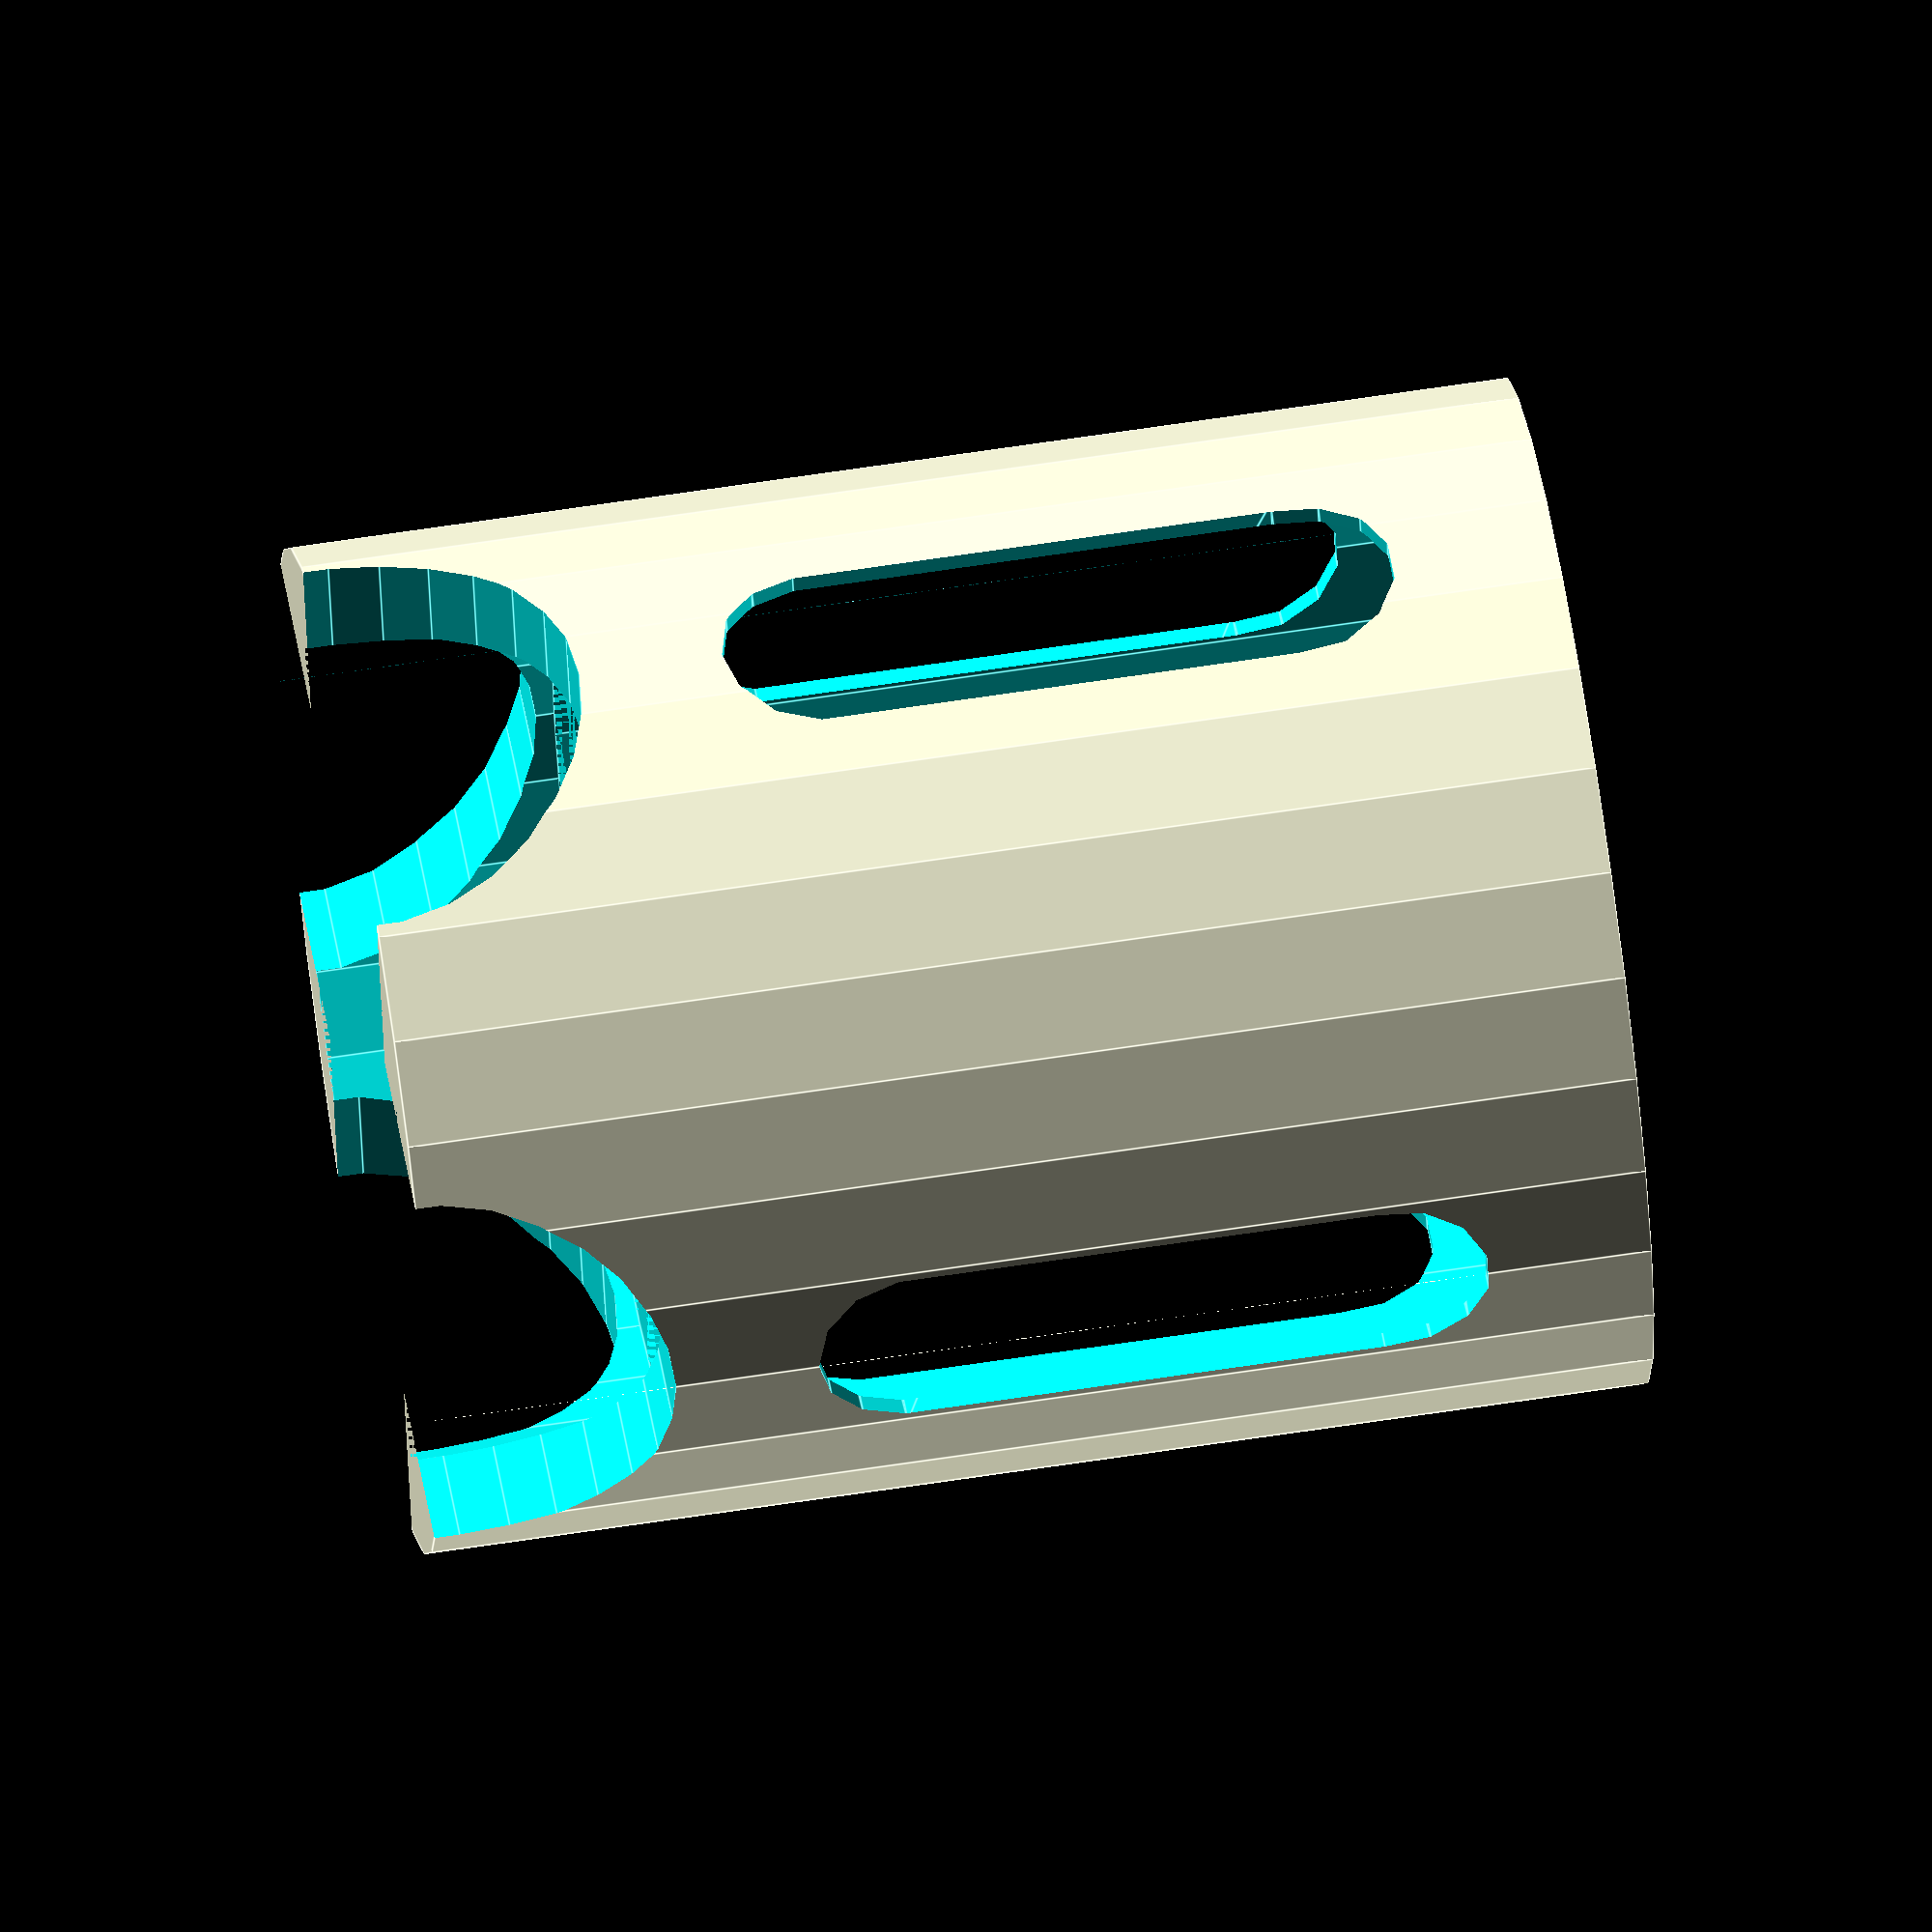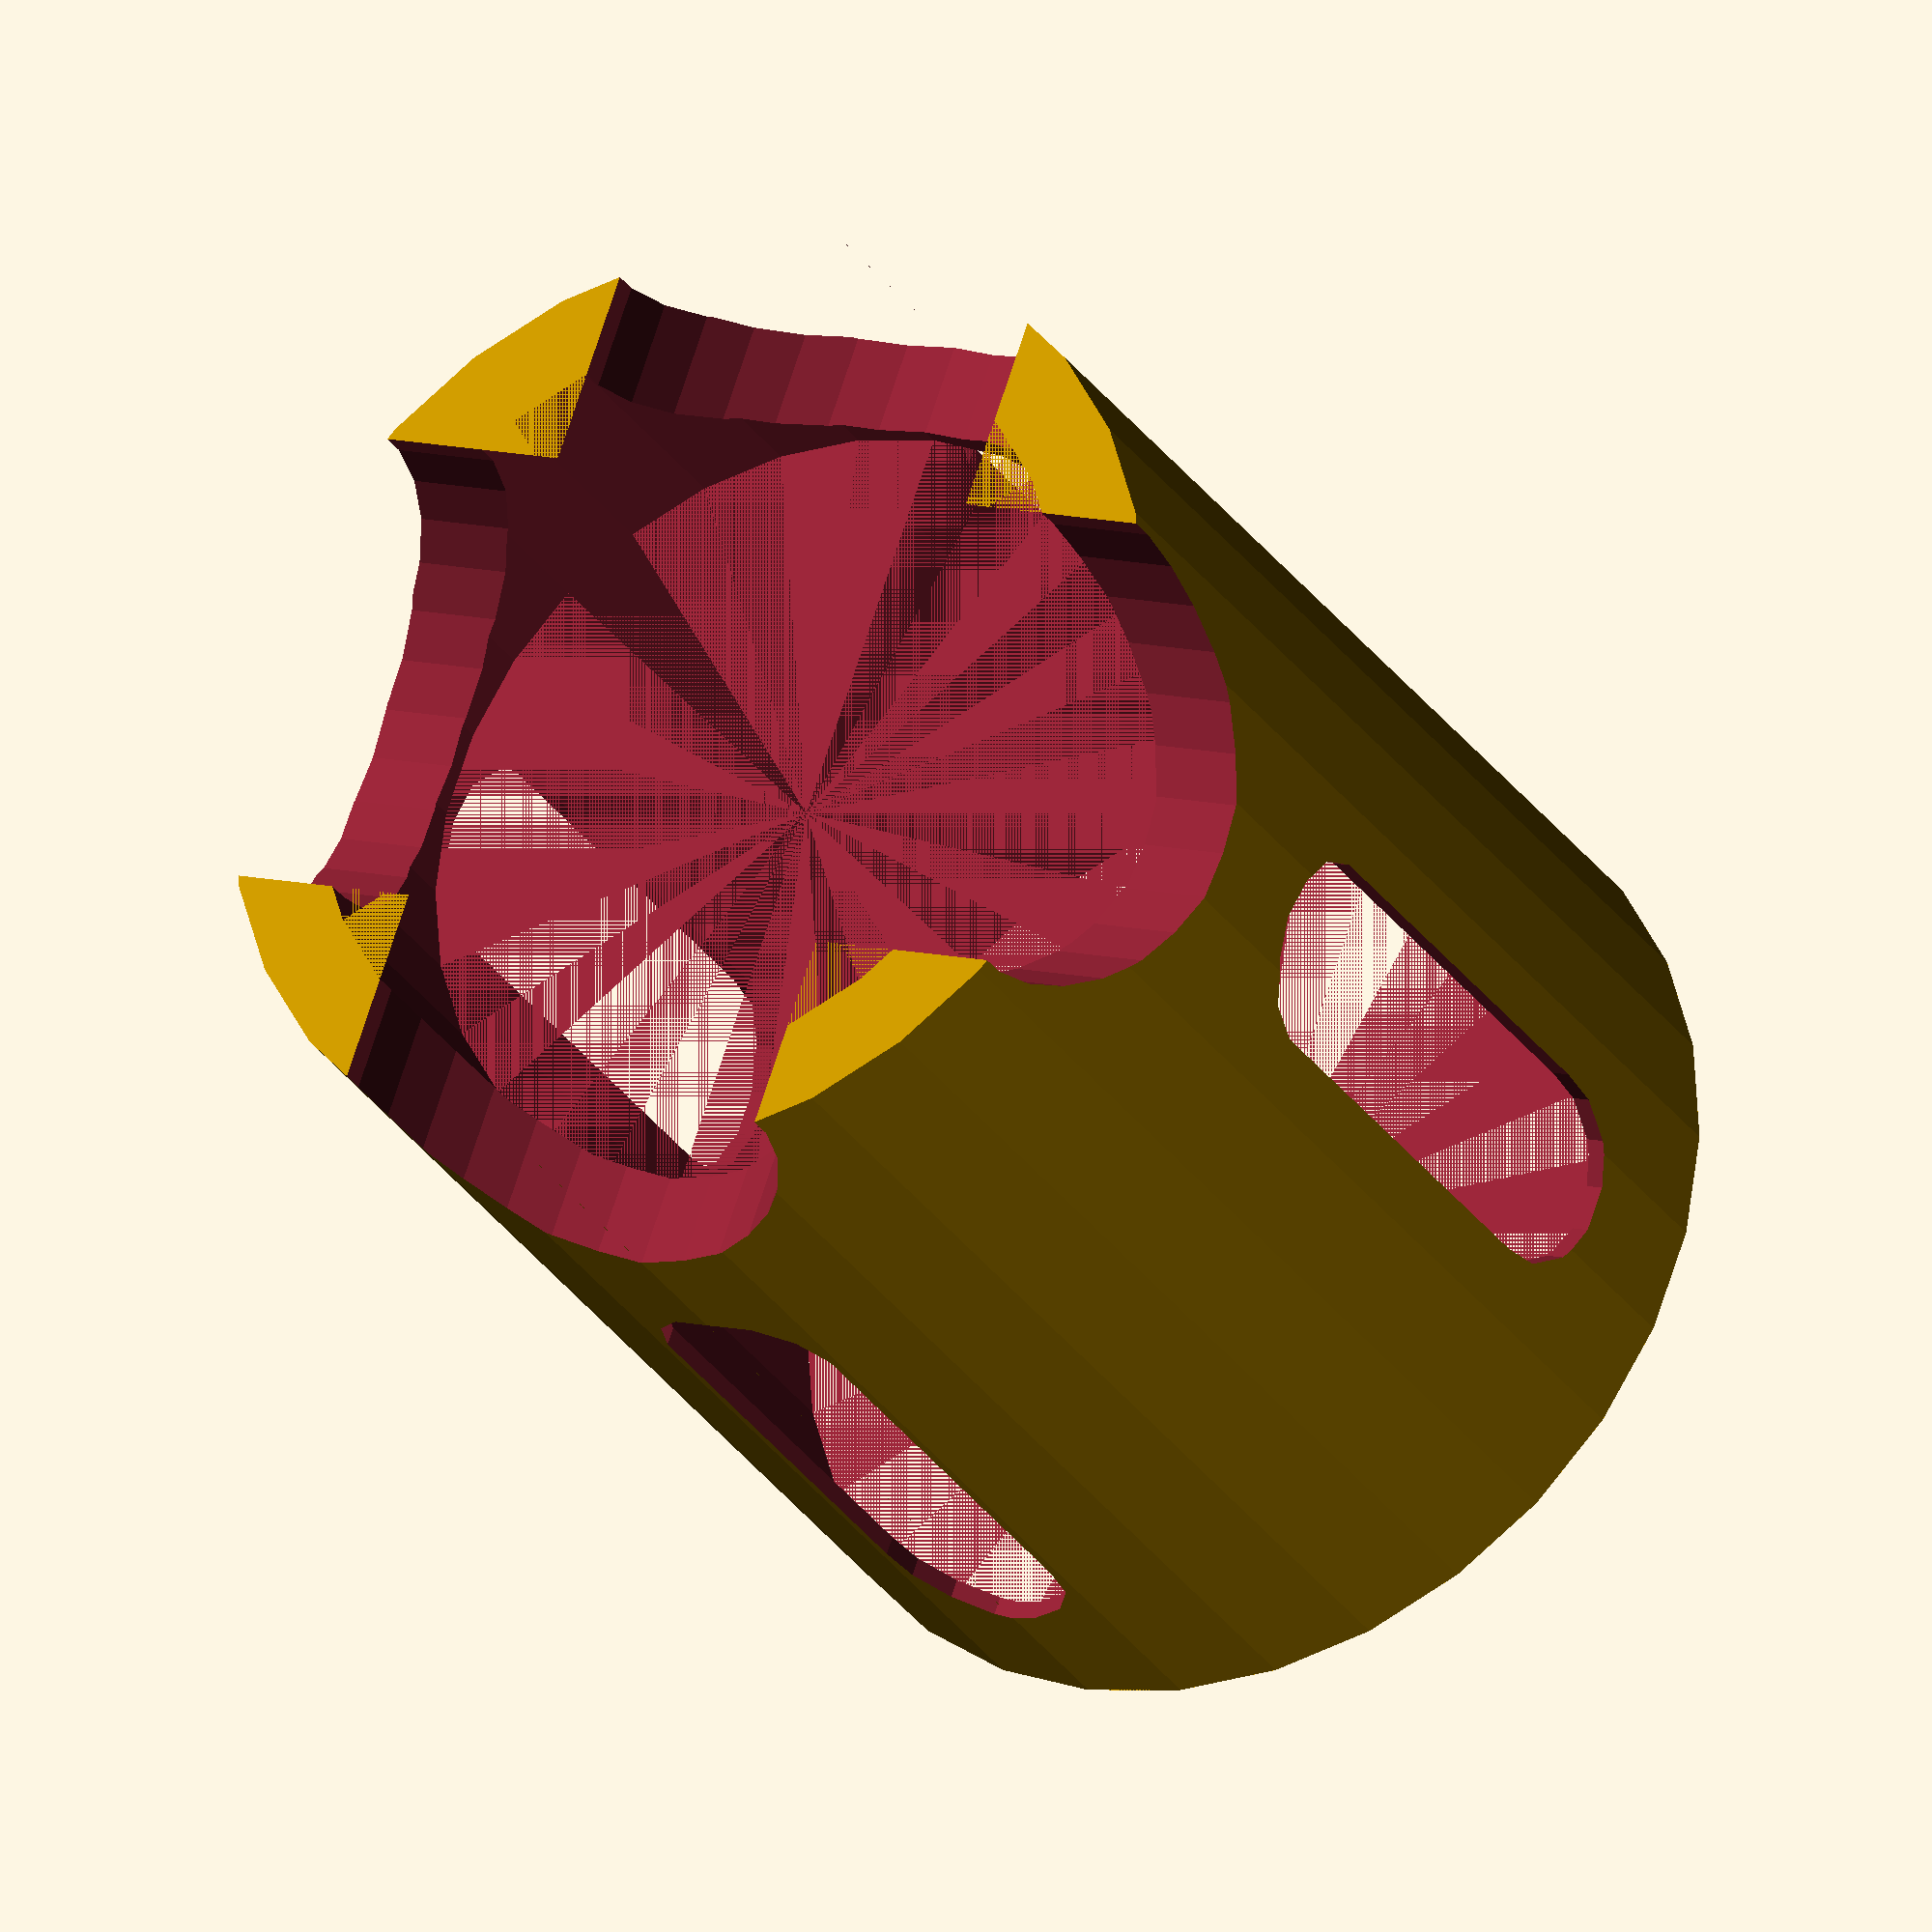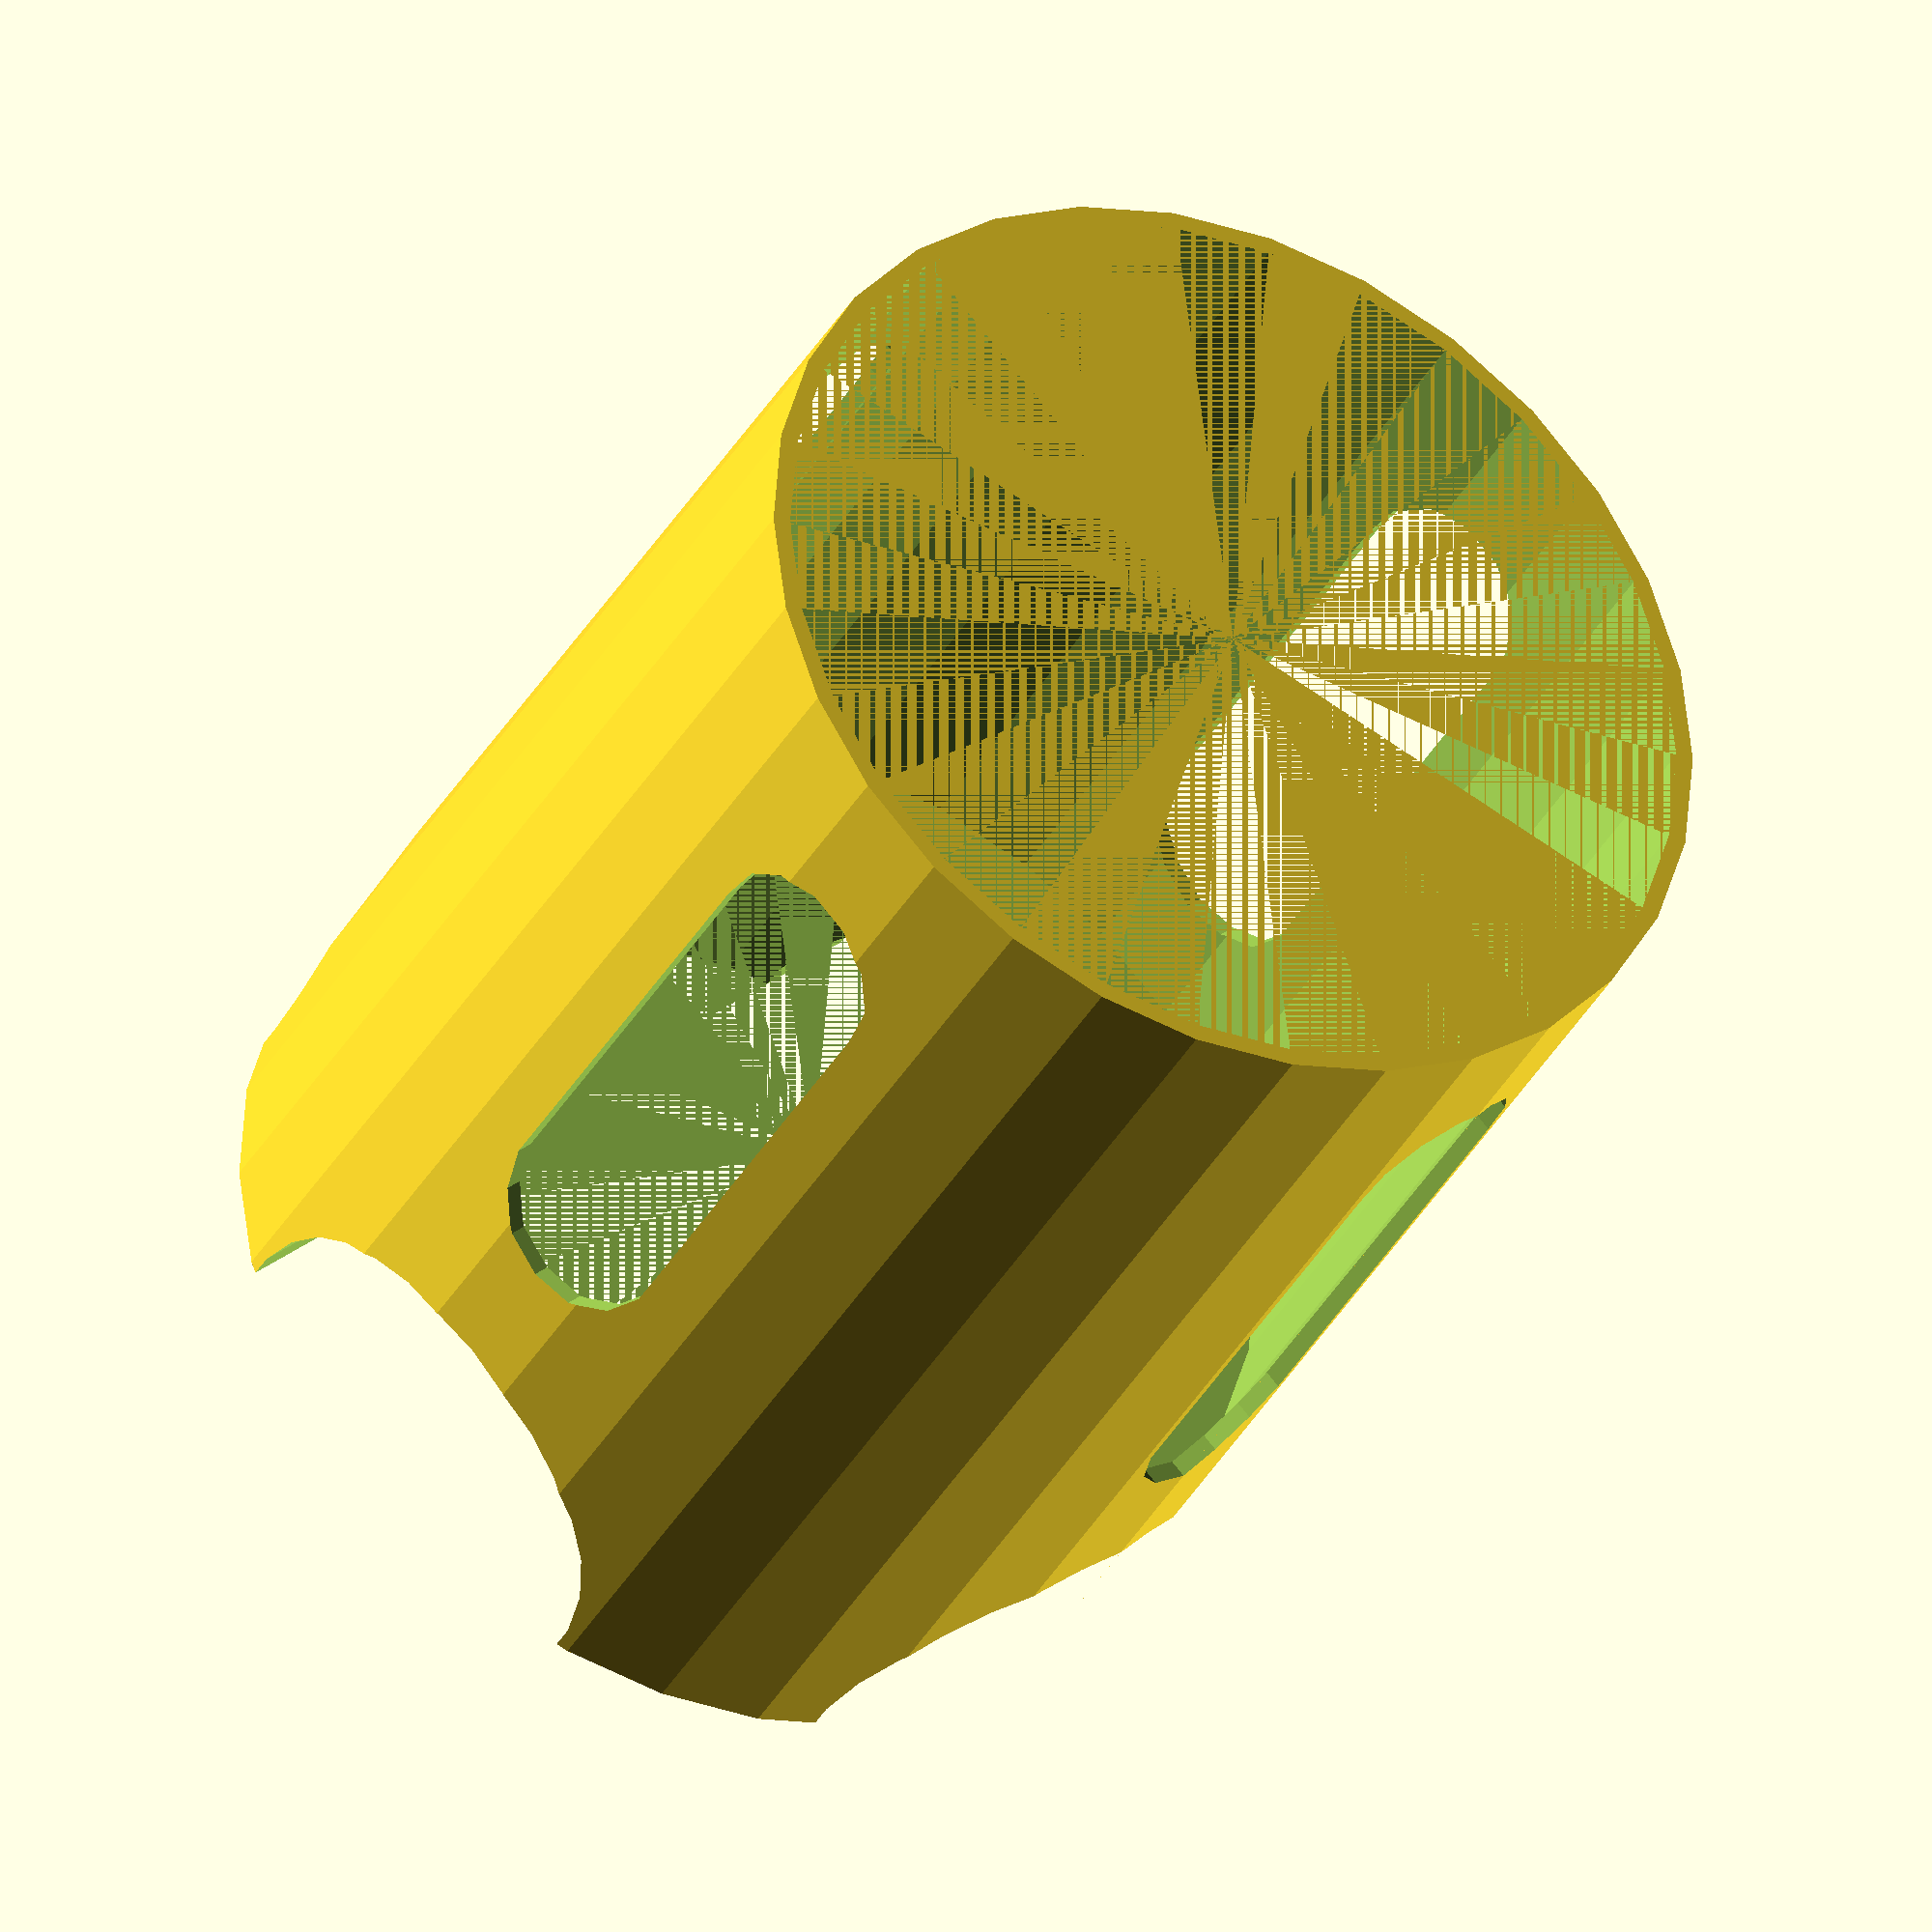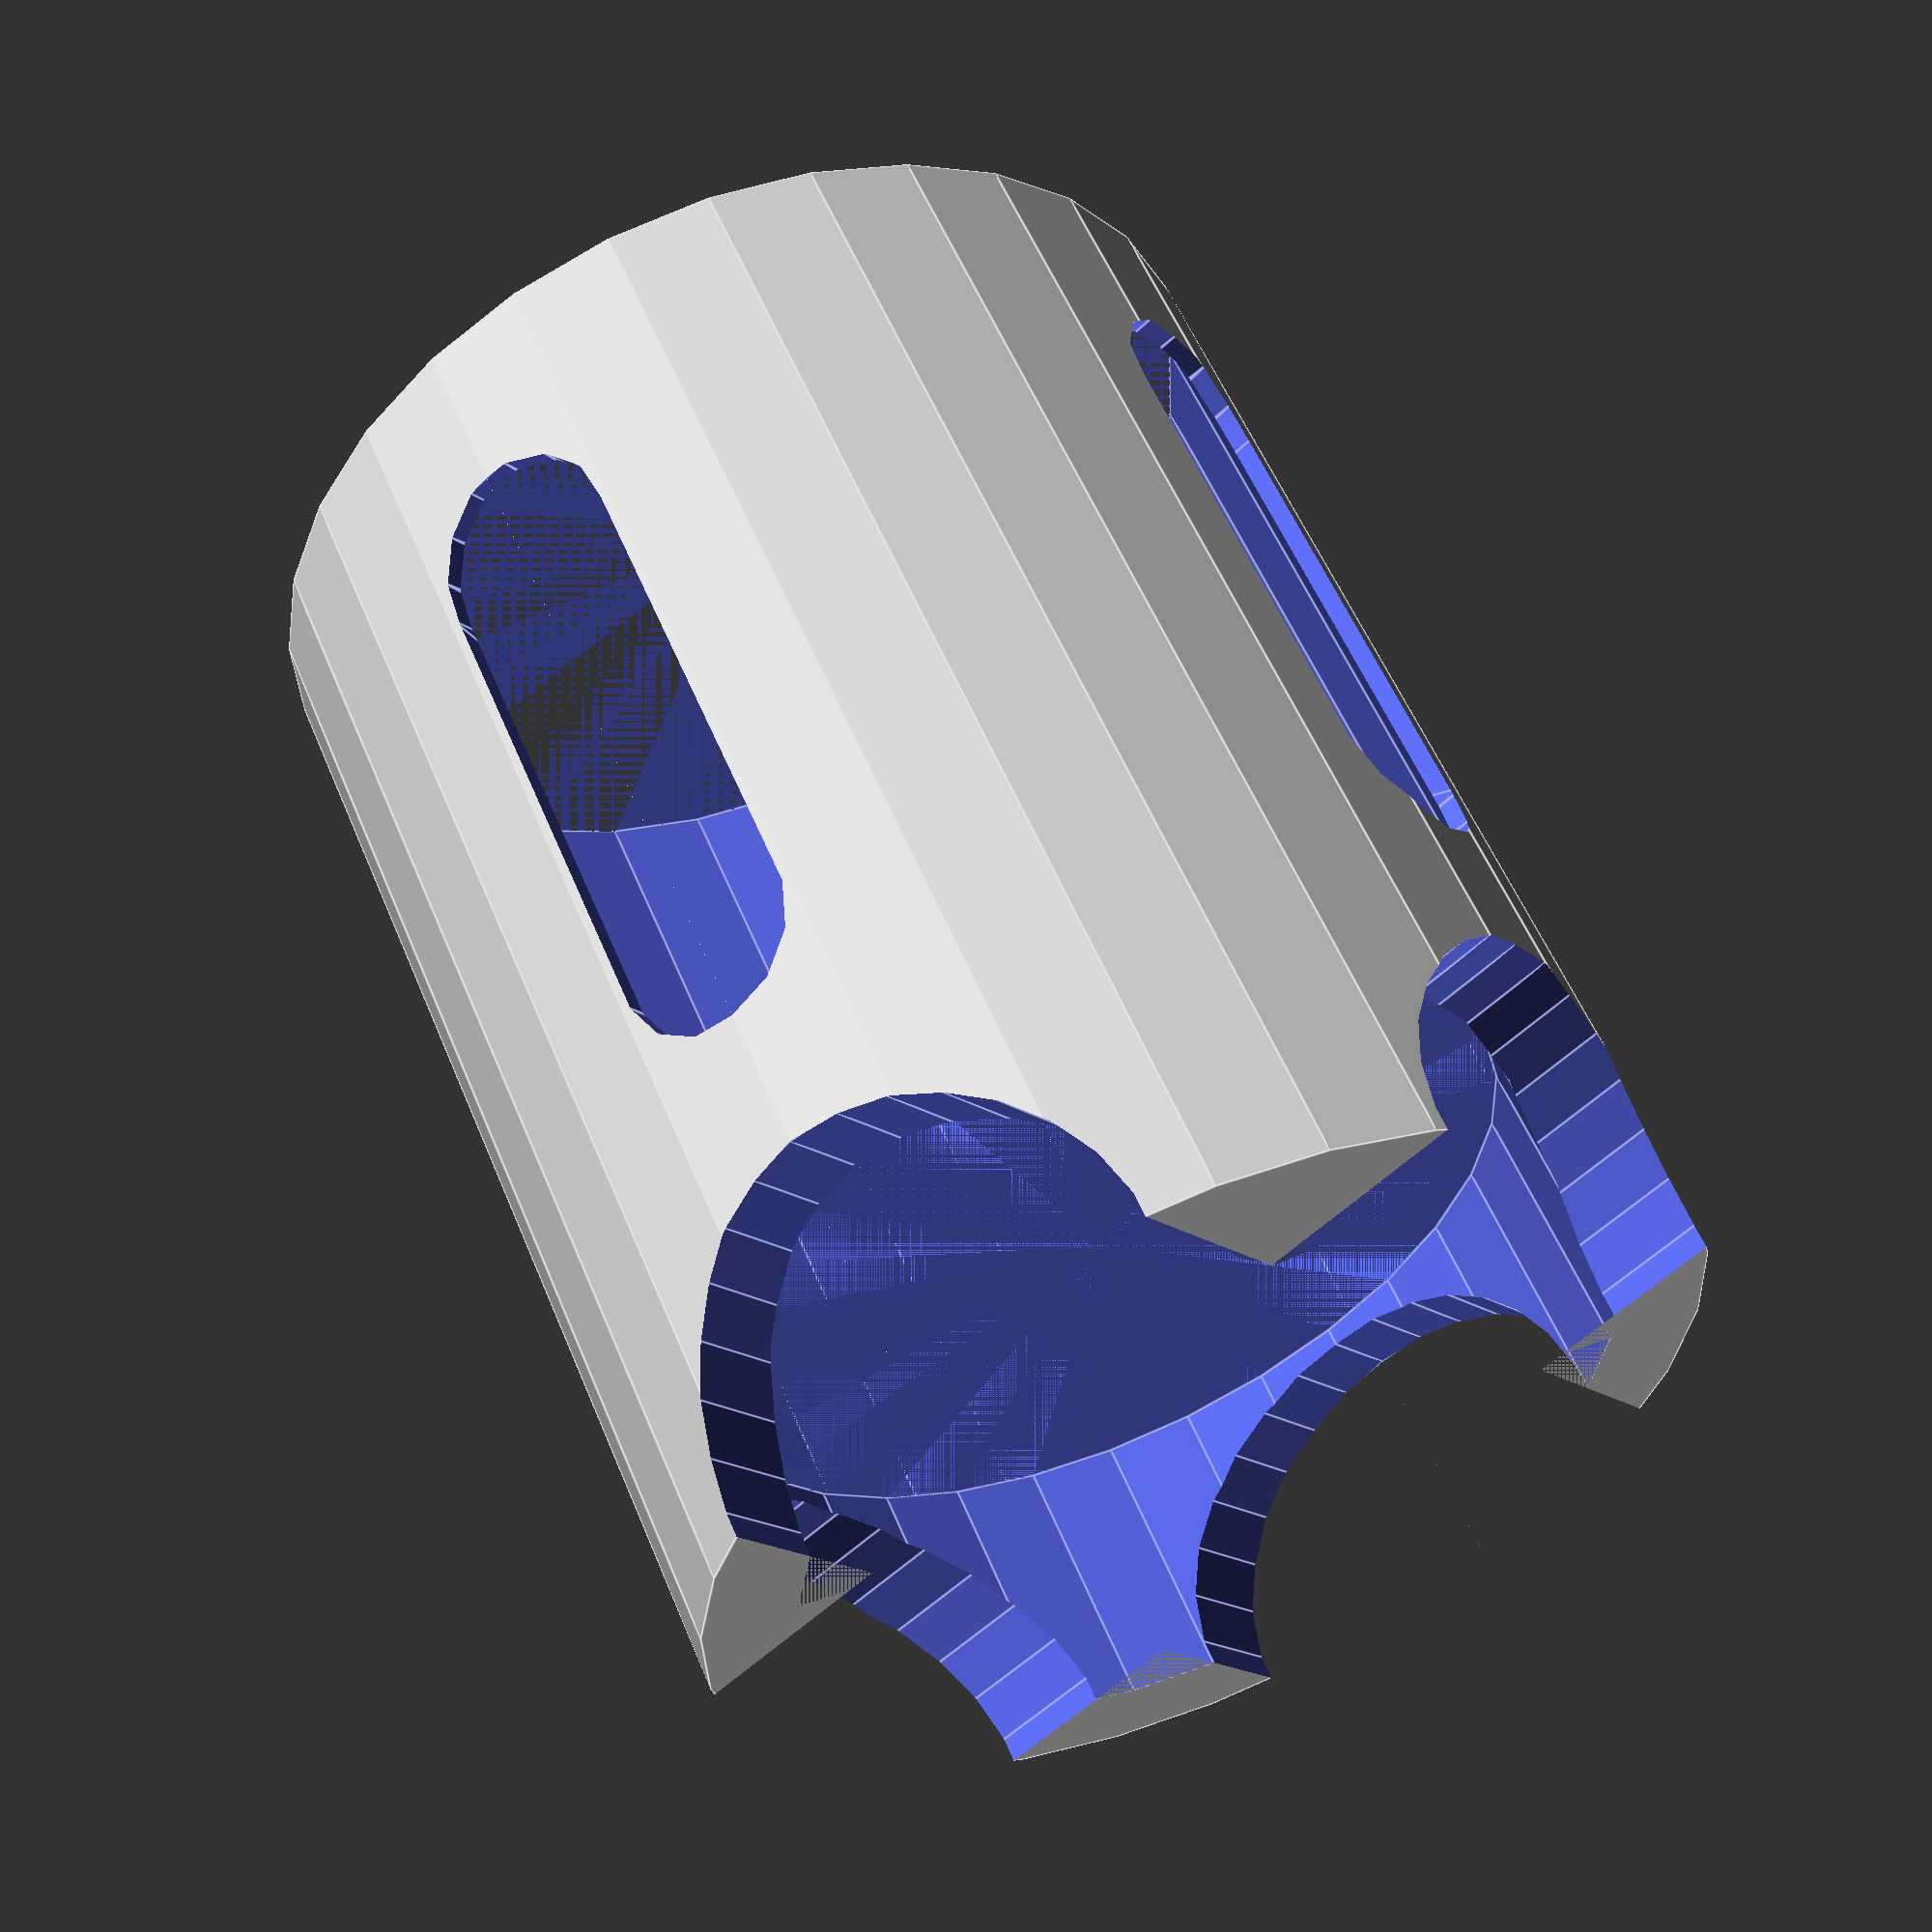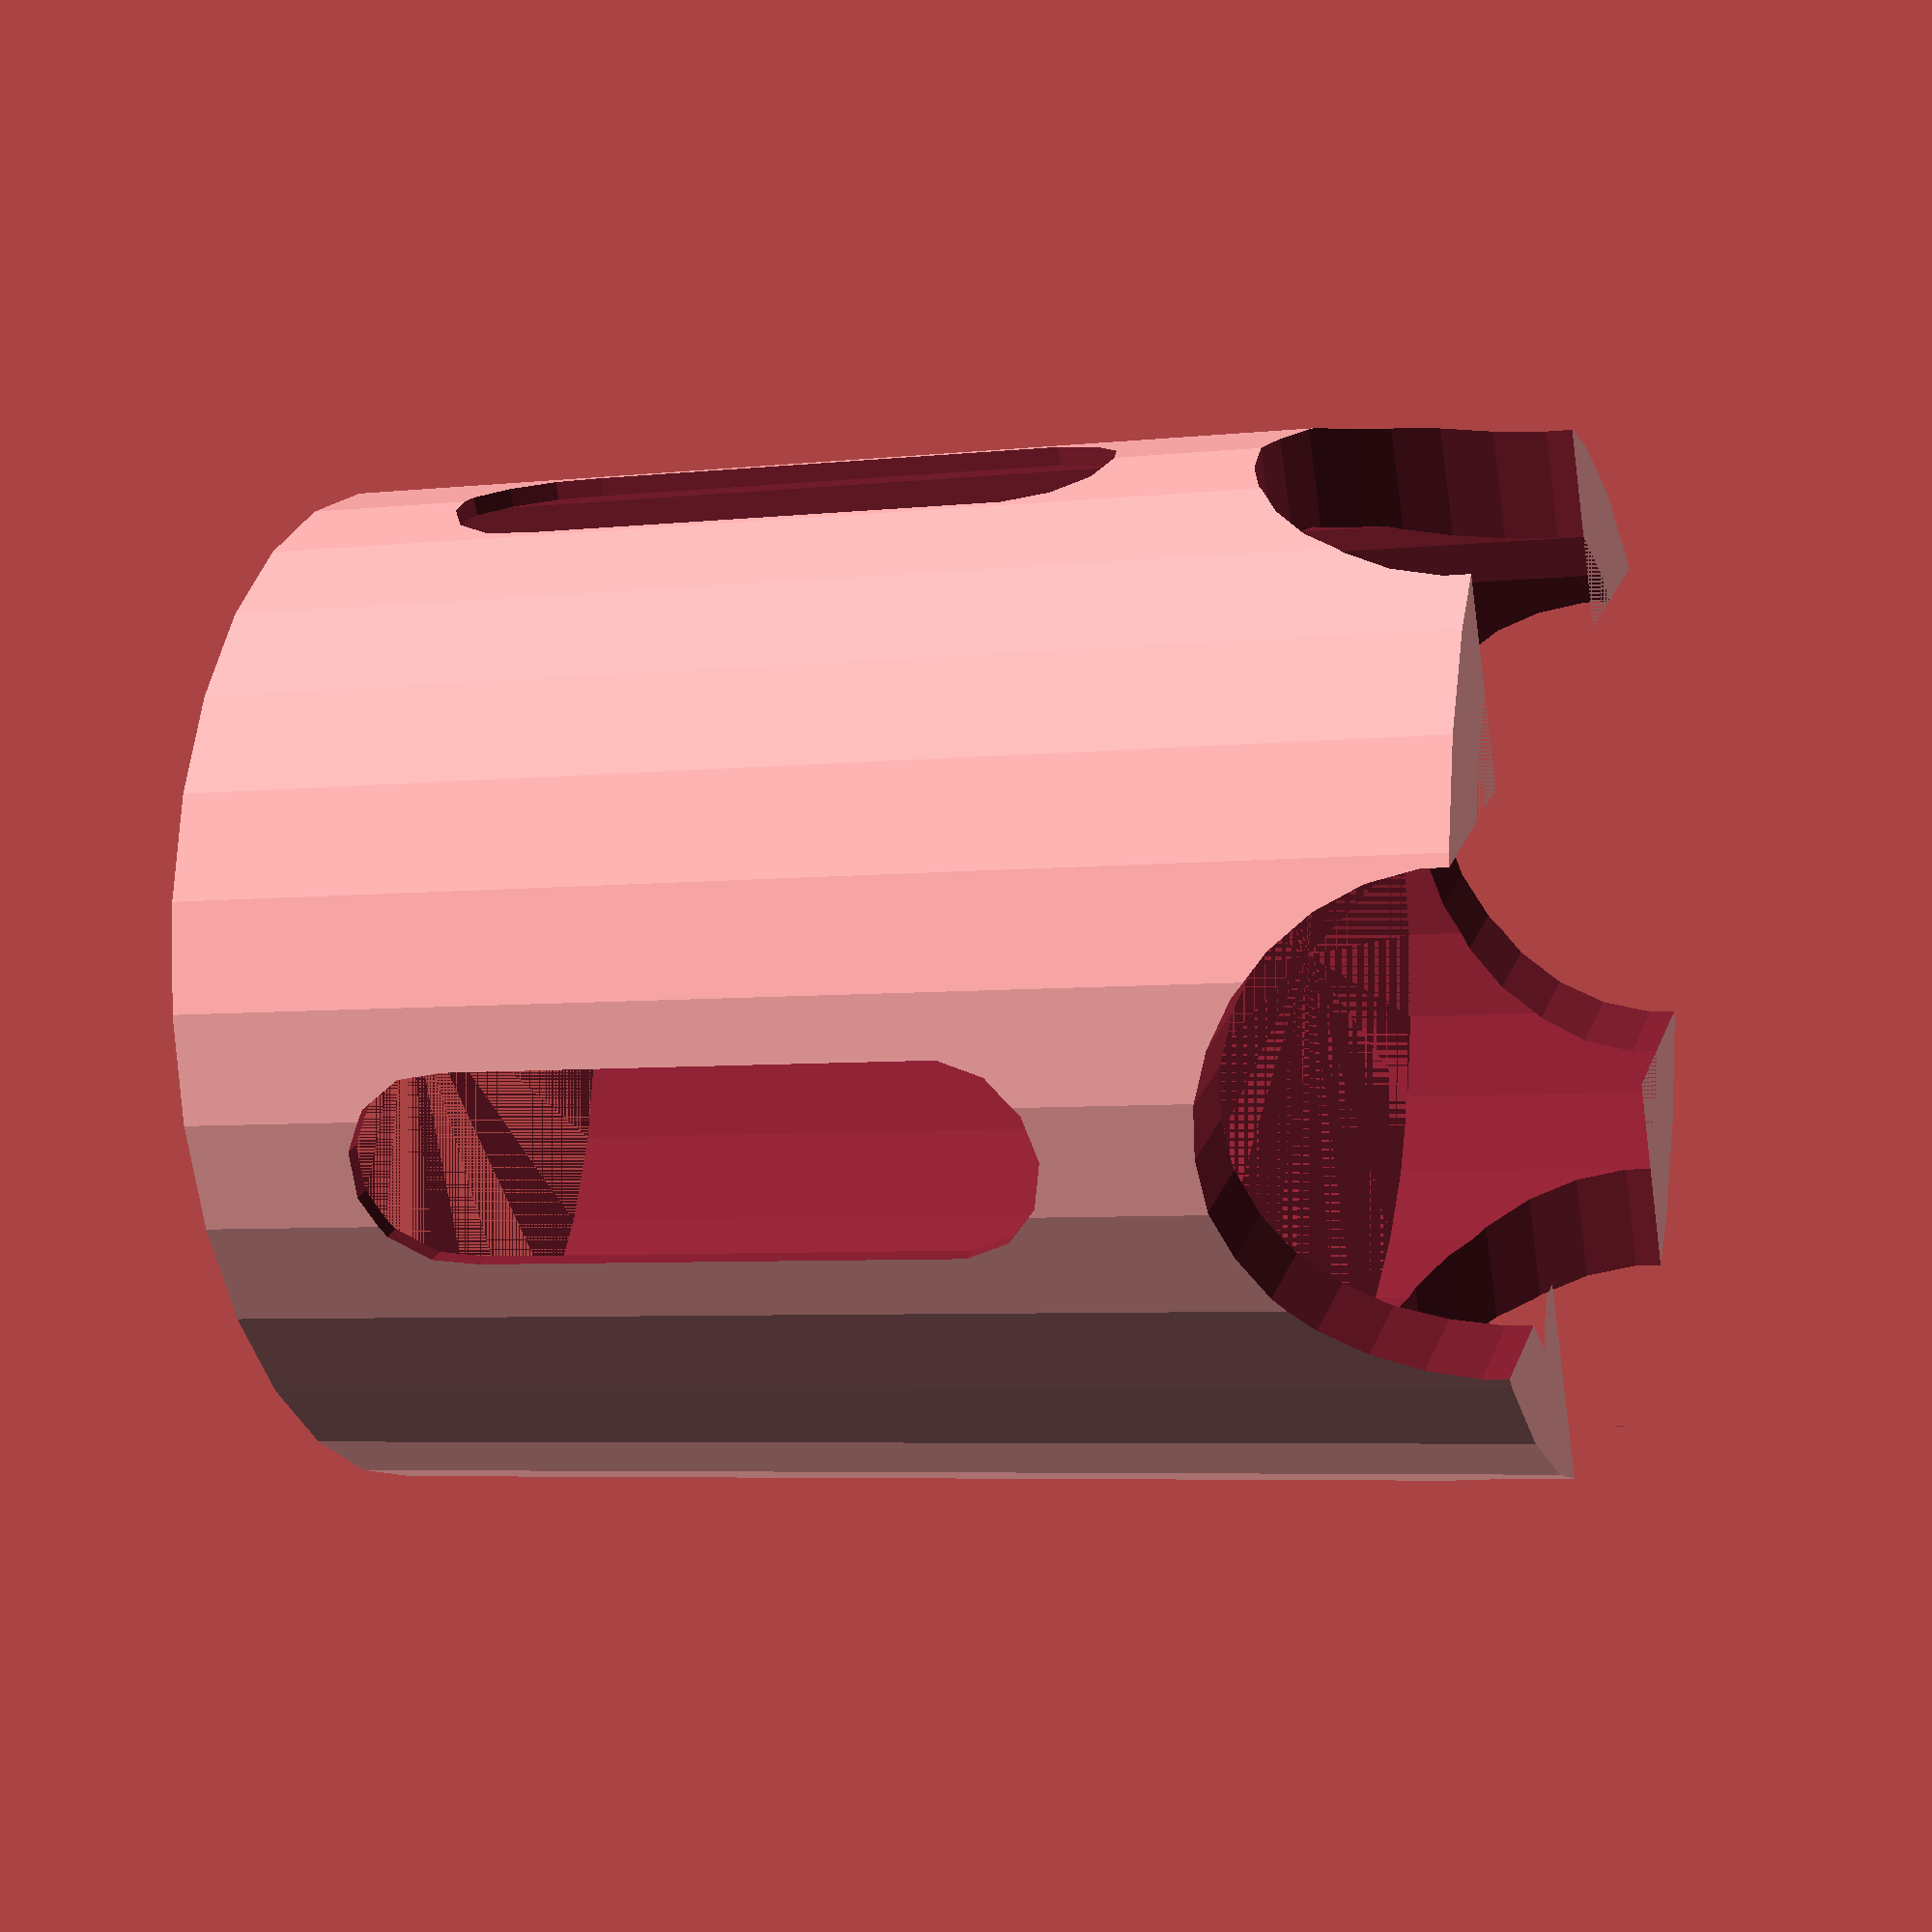
<openscad>

// millimeters
chip_diameter = 40;

// millimeters
chip_thickness = 3.3;

// number of chips
stack_height = 12;

wall_thickness = 0.75;

slot_opening = 8;

leg_length = 10;

/* [Hidden] */

slop = 0.2;

difference() {
    cylinder(h=((stack_height * chip_thickness) + wall_thickness + leg_length), d=(chip_diameter + (2 * wall_thickness) + slop));
    
    translate([0,0,wall_thickness + leg_length])
    cylinder(h=(stack_height * chip_thickness), d=chip_diameter + slop);
    
    cylinder(h=(wall_thickness + leg_length), d=(chip_diameter - (8 * wall_thickness)));
        
    translate([-(chip_diameter + (2 * wall_thickness) + slop)/2, 0, (chip_thickness * stack_height)/2 + leg_length])
    rotate([0,90,0])
    hull() {
        translate([(chip_thickness * stack_height)/4, 0, 0])
        cylinder(h=(chip_diameter + (2 * wall_thickness) + slop), d=slot_opening);
        
        translate([-(chip_thickness * stack_height)/4, 0, 0])
        cylinder(h=(chip_diameter + (2 * wall_thickness) + slop), d=slot_opening);
    };
    
    translate([0, -(chip_diameter + (2 * wall_thickness) + slop)/2, (chip_thickness * stack_height)/2 + leg_length])
    rotate([0,90,90])
    hull() {
        translate([(chip_thickness * stack_height)/4, 0, 0])
        cylinder(h=(chip_diameter + (2 * wall_thickness) + slop), d=slot_opening);
        
        translate([-(chip_thickness * stack_height)/4, 0, 0])
        cylinder(h=(chip_diameter + (2 * wall_thickness) + slop), d=slot_opening);
    };
    
    translate([-(chip_diameter + (2 * wall_thickness) + slop)/2,0,0])
    rotate([0,90,0])
    cylinder(h=(chip_diameter + (2 * wall_thickness) + slop), d=(chip_diameter/2));
    
    translate([0,-(chip_diameter + (2 * wall_thickness) + slop)/2,0])
    rotate([0,90,90])
    cylinder(h=(chip_diameter + (2 * wall_thickness) + slop), d=(chip_diameter/2));
};
</openscad>
<views>
elev=118.2 azim=194.5 roll=279.0 proj=o view=edges
elev=209.0 azim=69.9 roll=333.1 proj=o view=wireframe
elev=36.1 azim=226.6 roll=334.3 proj=o view=solid
elev=124.7 azim=308.5 roll=22.1 proj=p view=edges
elev=5.3 azim=116.1 roll=109.1 proj=p view=wireframe
</views>
